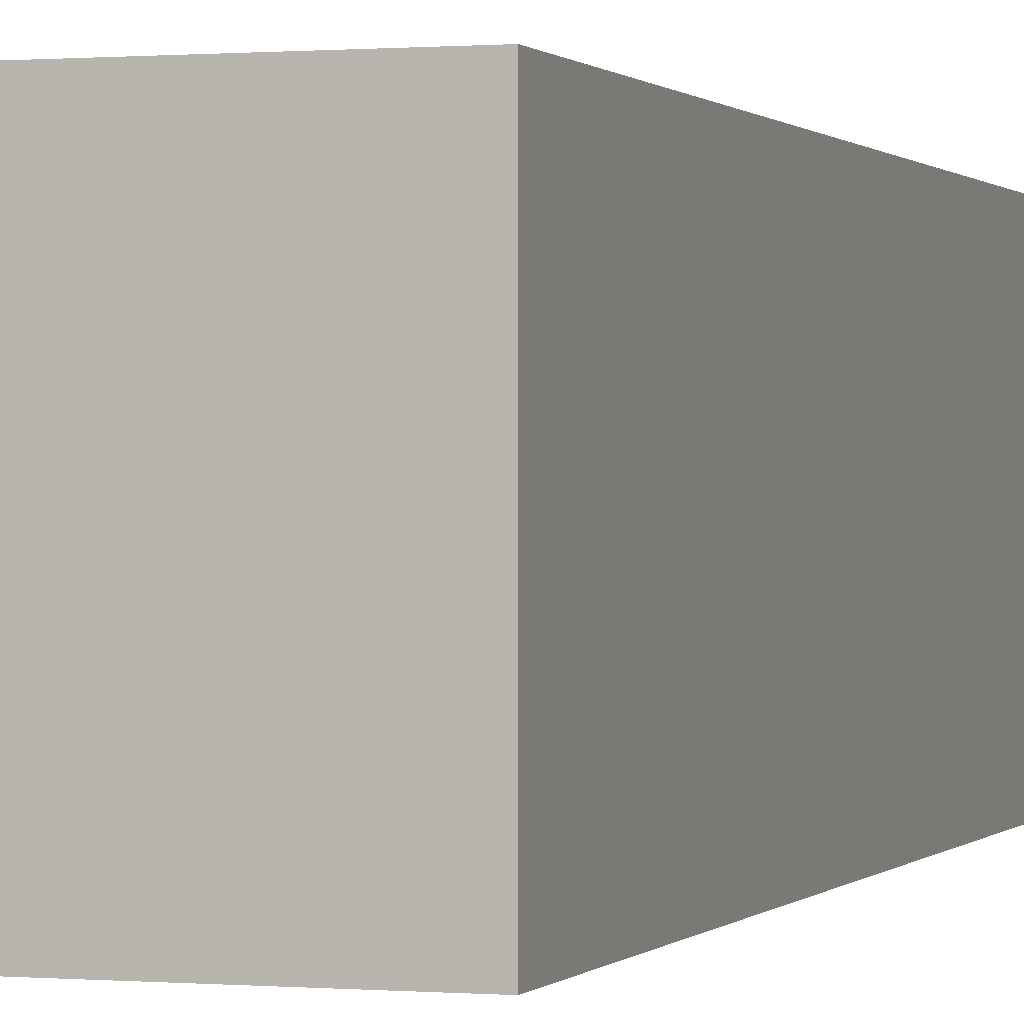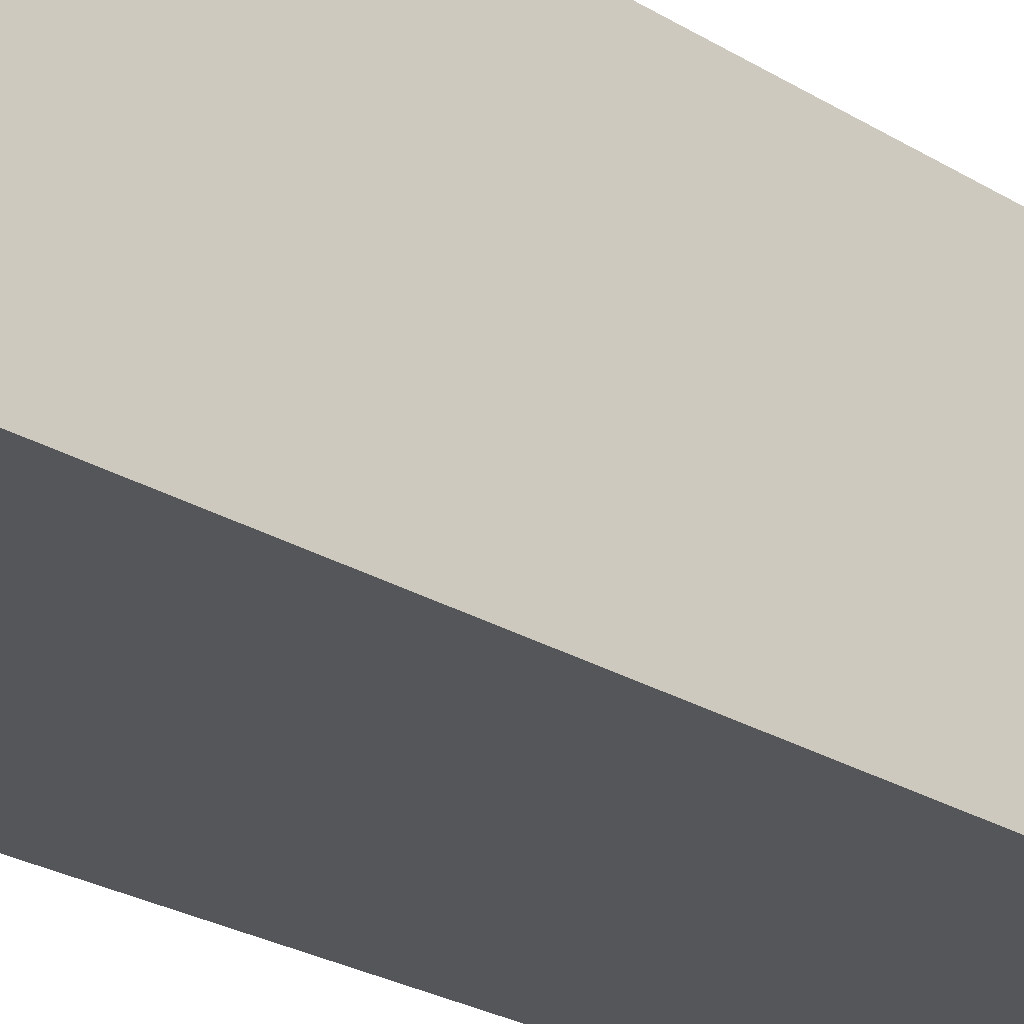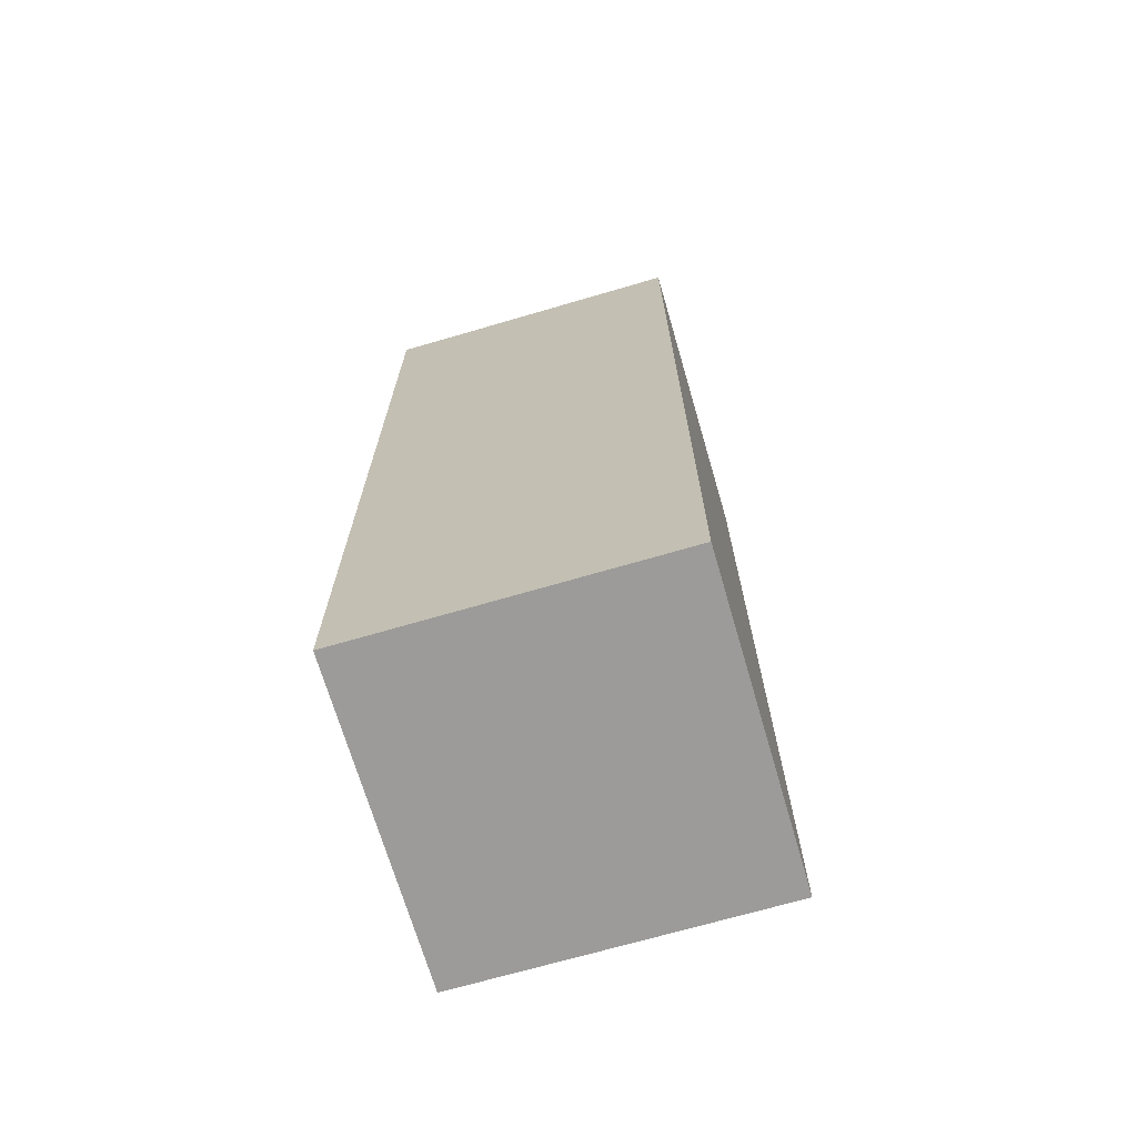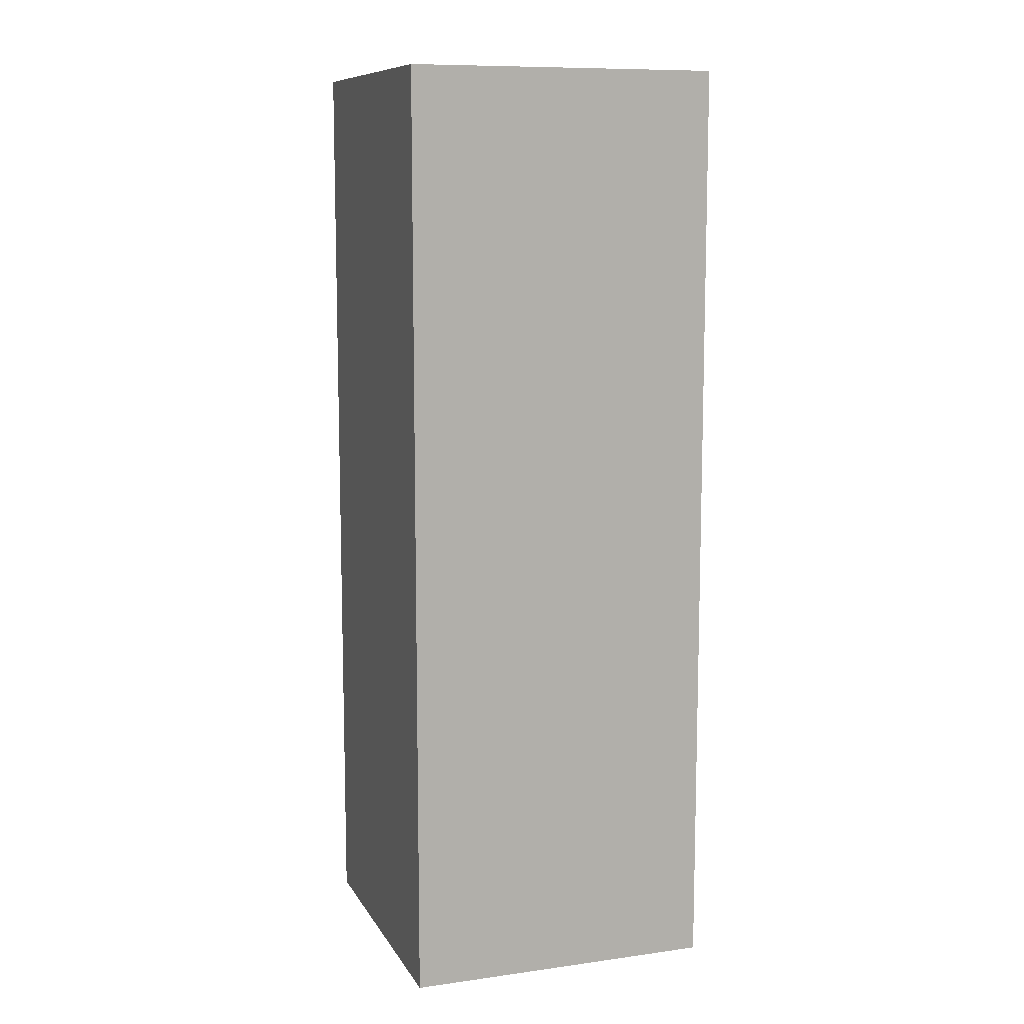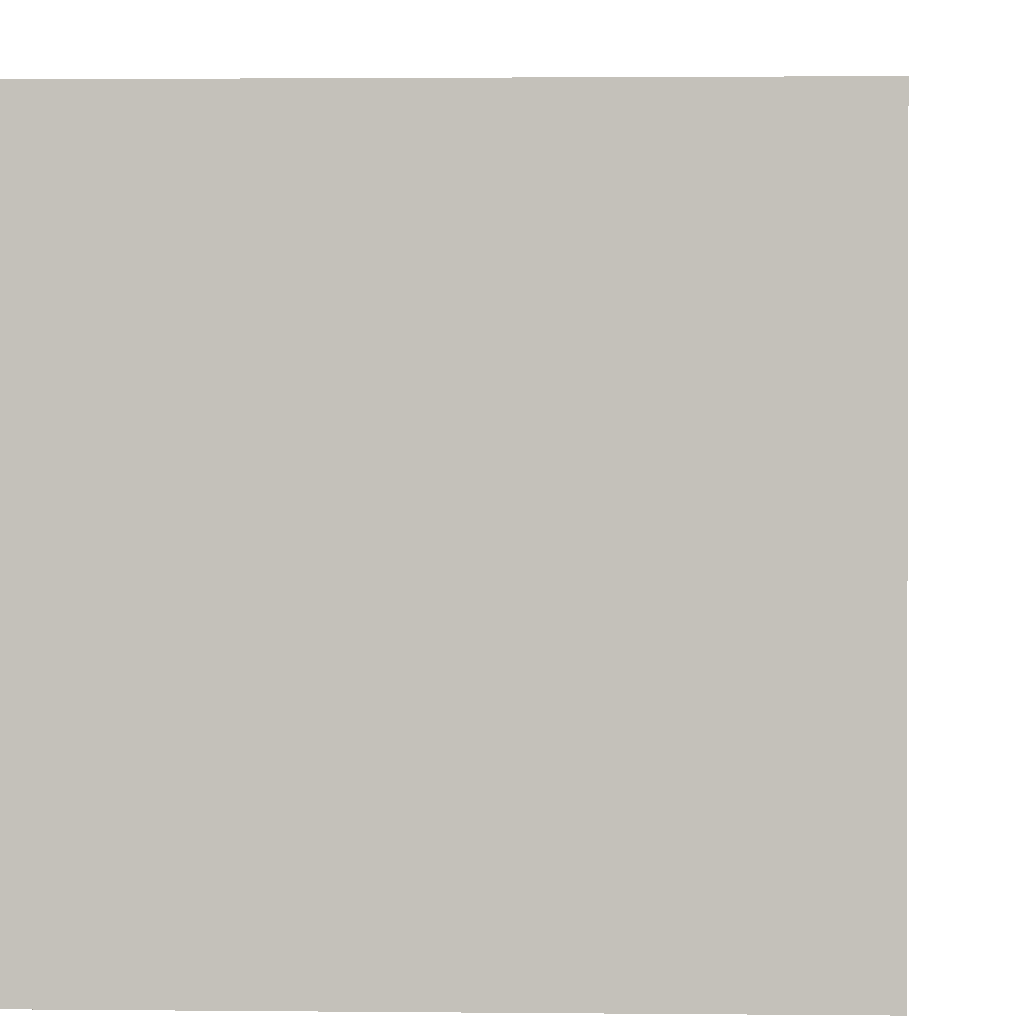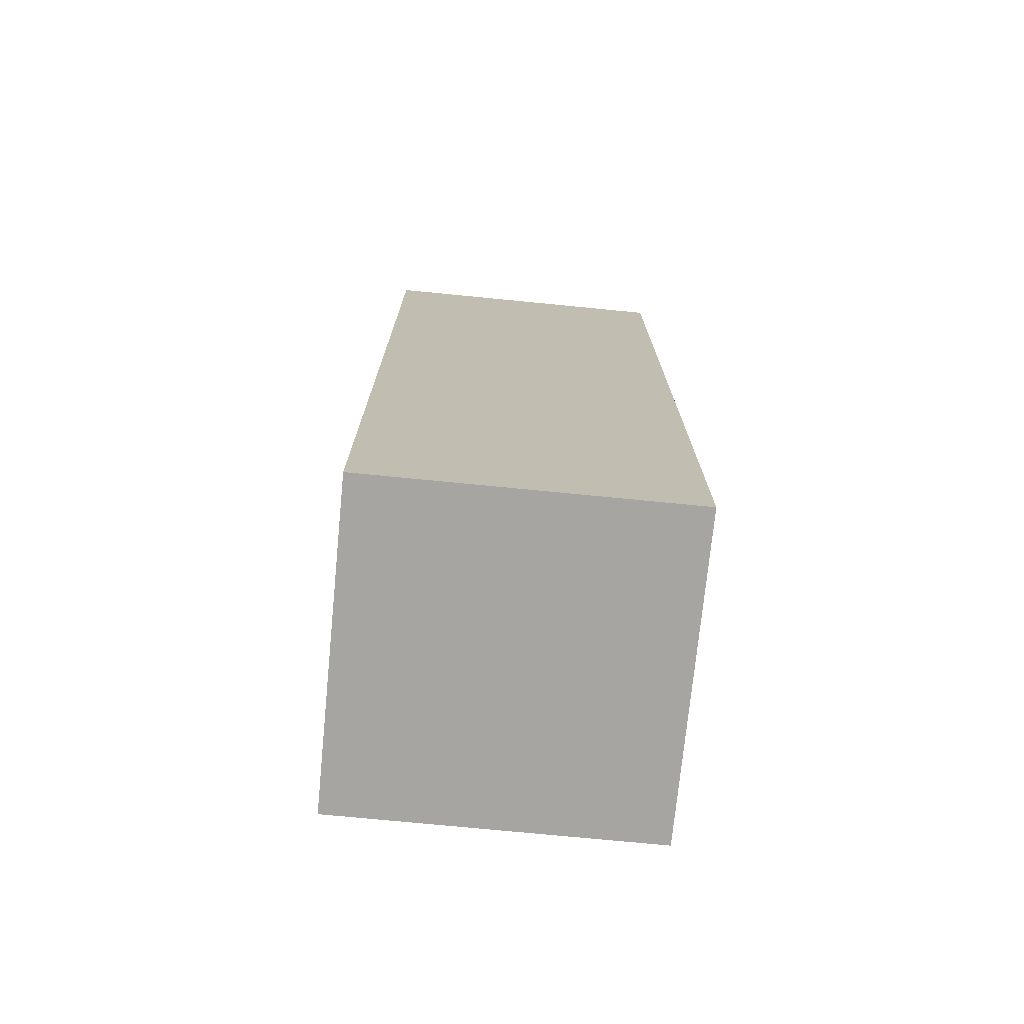
<metadata>
{"format":"obj","ext":"obj","renderer":"f3d","projection":"perspective","resolution":1024,"background":"white","views":[{"elev":0.3,"azim":-161.8,"up":"+Y"},{"elev":-26.1,"azim":-133.7,"up":"+Y"},{"elev":-69.8,"azim":-73.7,"up":"+Z"},{"elev":10.1,"azim":160.8,"up":"+Z"},{"elev":1.4,"azim":3.0,"up":"+Y"},{"elev":-73.8,"azim":-95.6,"up":"+Z"}]}
</metadata>
<code>
o pointBR
v 0.9 2.1 0.7
v 0.9 2.1 -0.8
v 0.9 2.6 0.7
v 0.9 2.6 -0.8
v 1.4 2.1 0.7
v 1.4 2.1 -0.8
v 1.4 2.6 0.7
v 1.4 2.6 -0.8
v 0.9 2.1 0.7
v 0.9 2.6 0.7
v 1.4 2.1 0.7
v 1.4 2.6 0.7
v 0.9 2.1 -0.8
v 0.9 2.6 -0.8
v 1.4 2.1 -0.8
v 1.4 2.6 -0.8
v 0.9 2.1 0.7
v 1.4 2.1 0.7
v 0.9 2.1 -0.8
v 1.4 2.1 -0.8
v 0.9 2.6 0.7
v 1.4 2.6 0.7
v 0.9 2.6 -0.8
v 1.4 2.6 -0.8
f 3 2 1
f 4 2 3
f 5 6 7
f 7 6 8
f 11 10 9
f 12 10 11
f 13 14 15
f 15 14 16
f 19 18 17
f 20 18 19
f 21 22 23
f 23 22 24

</code>
